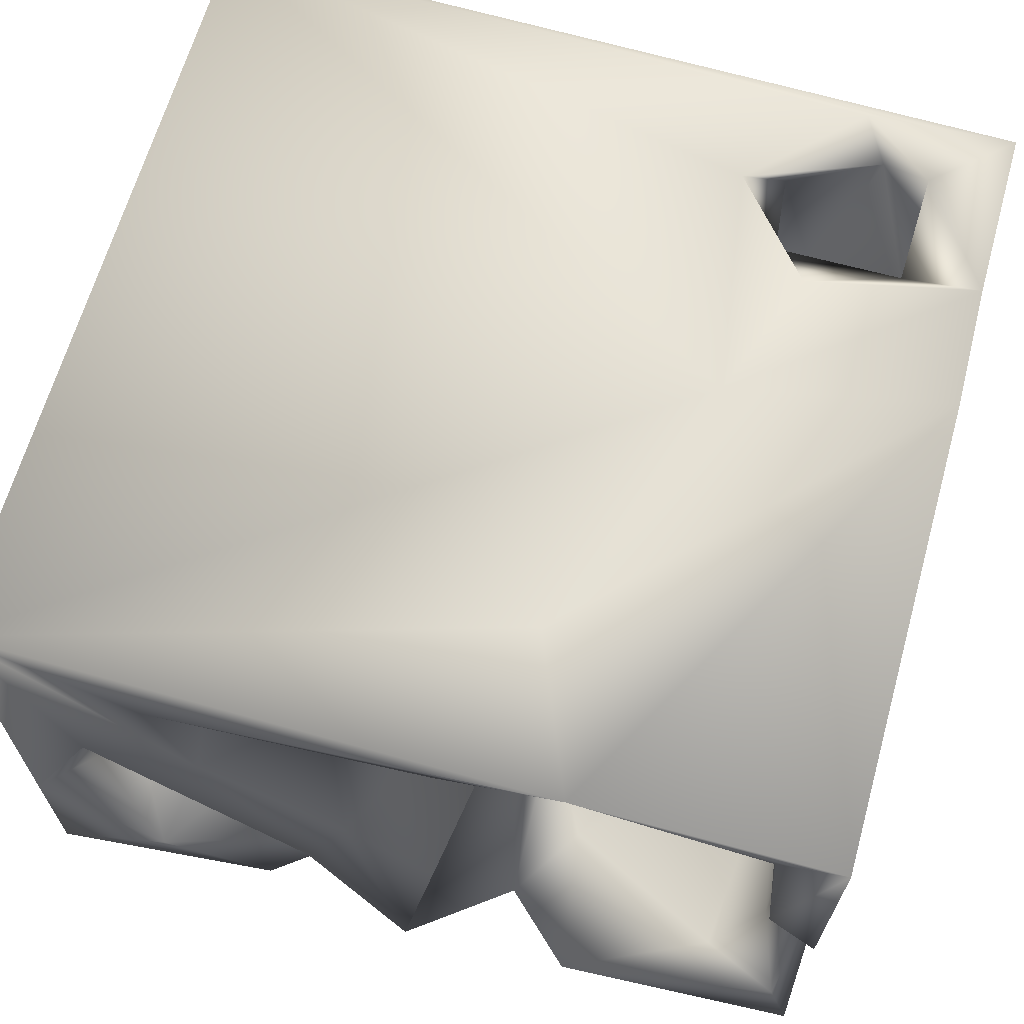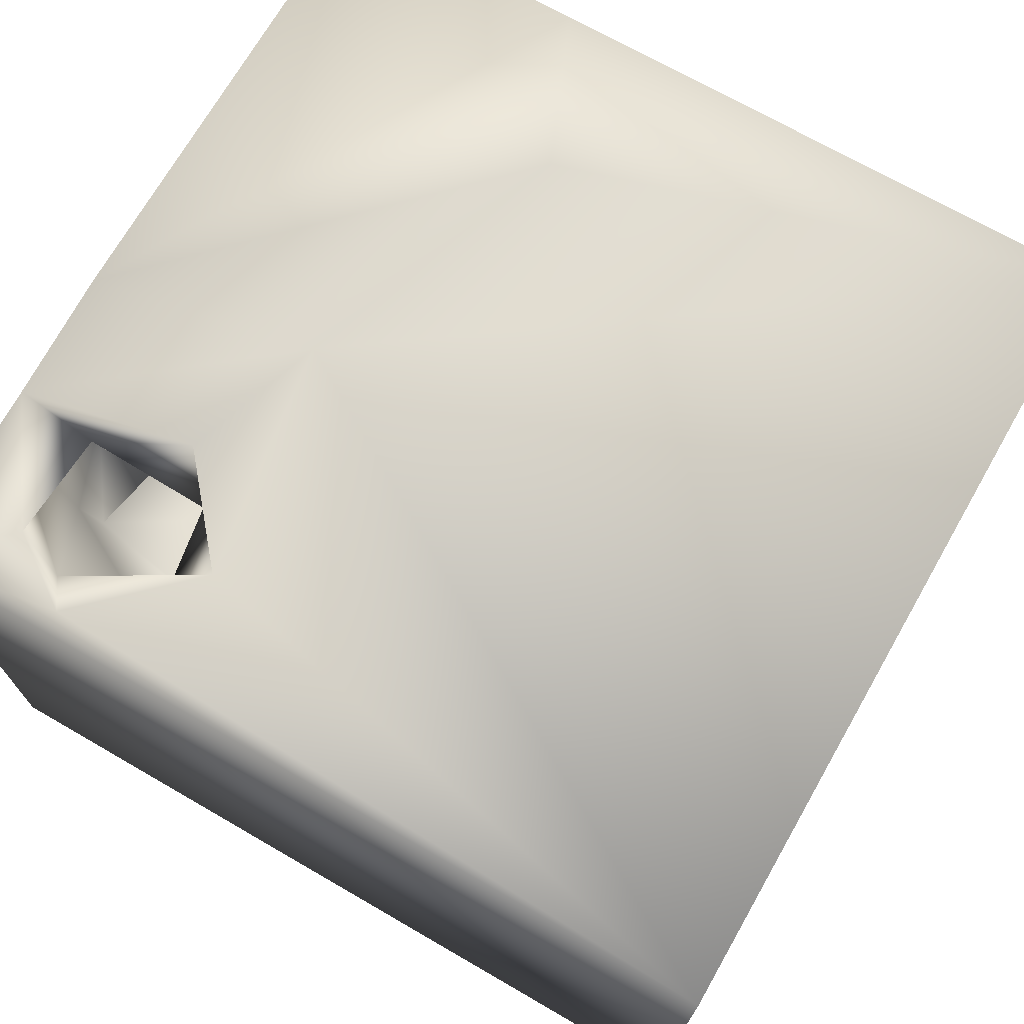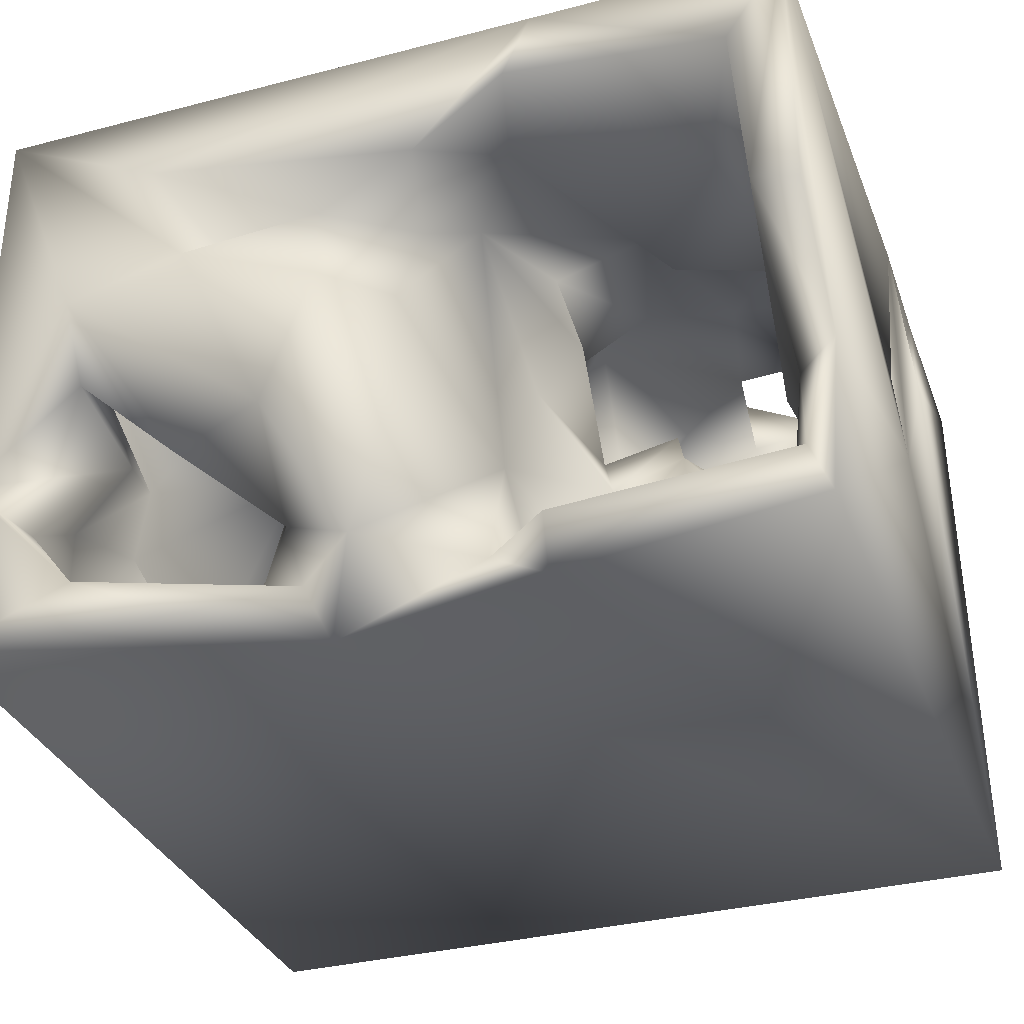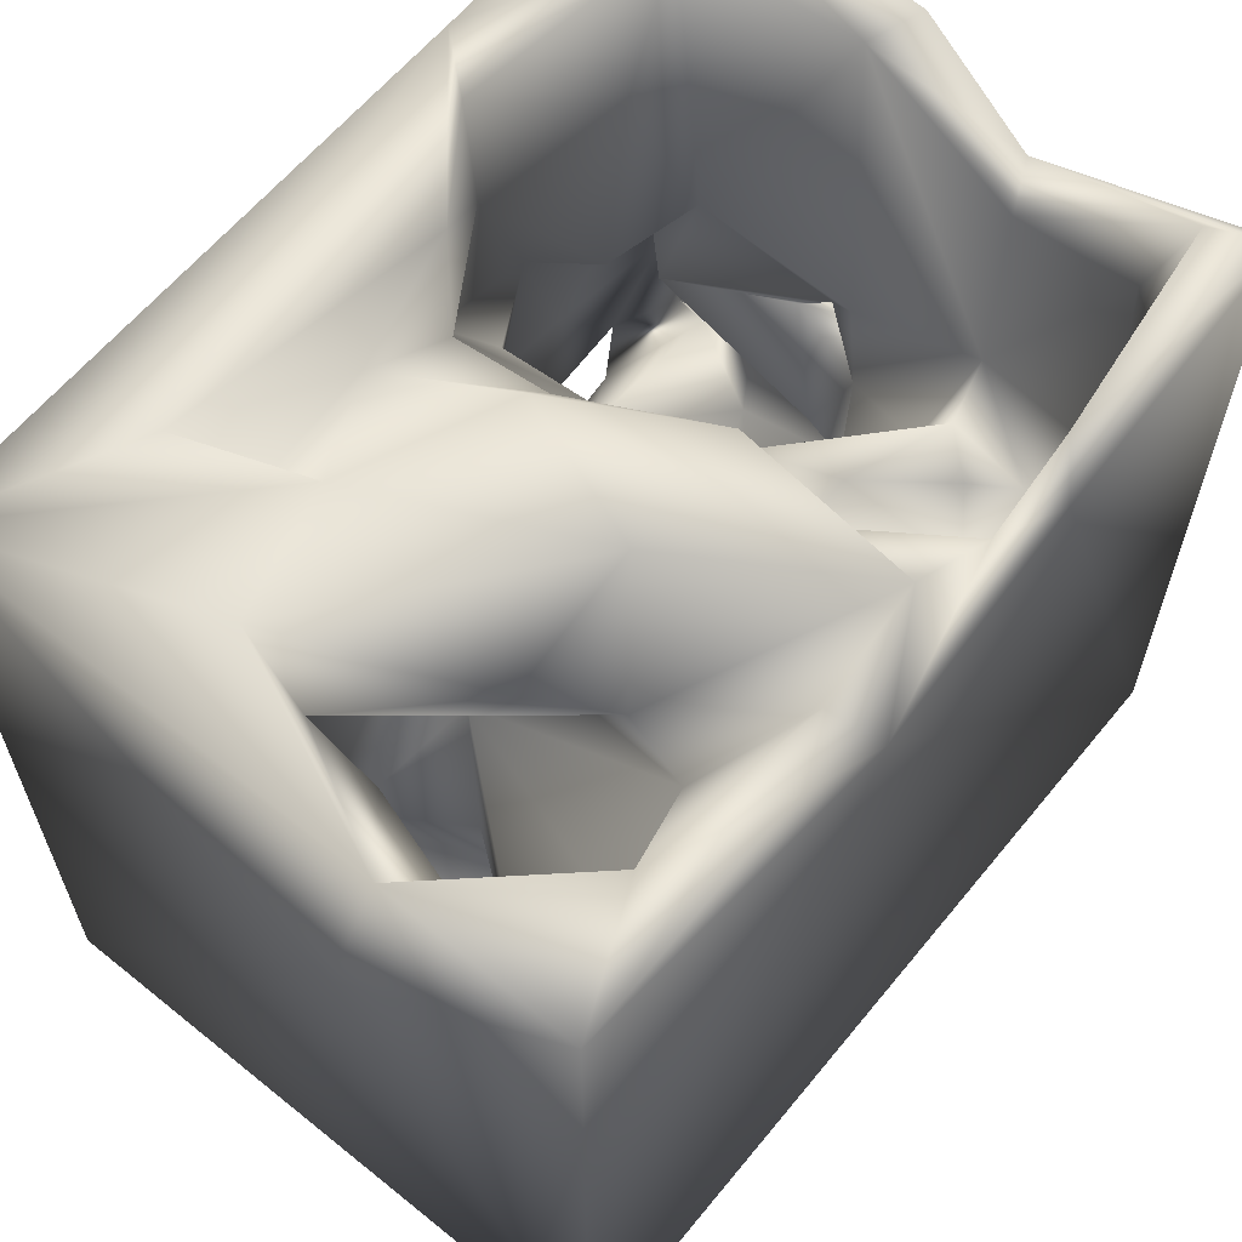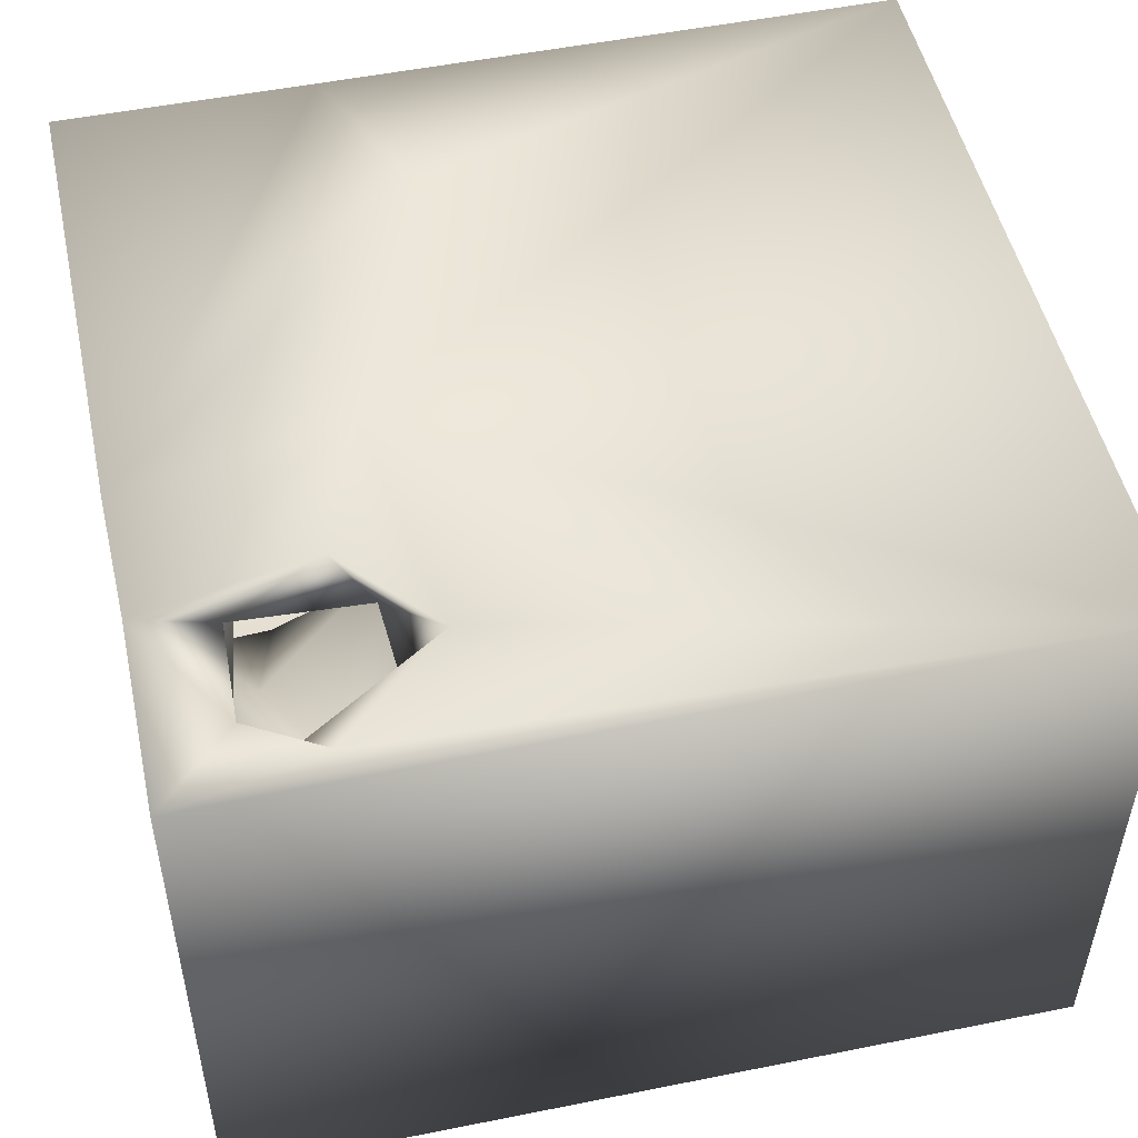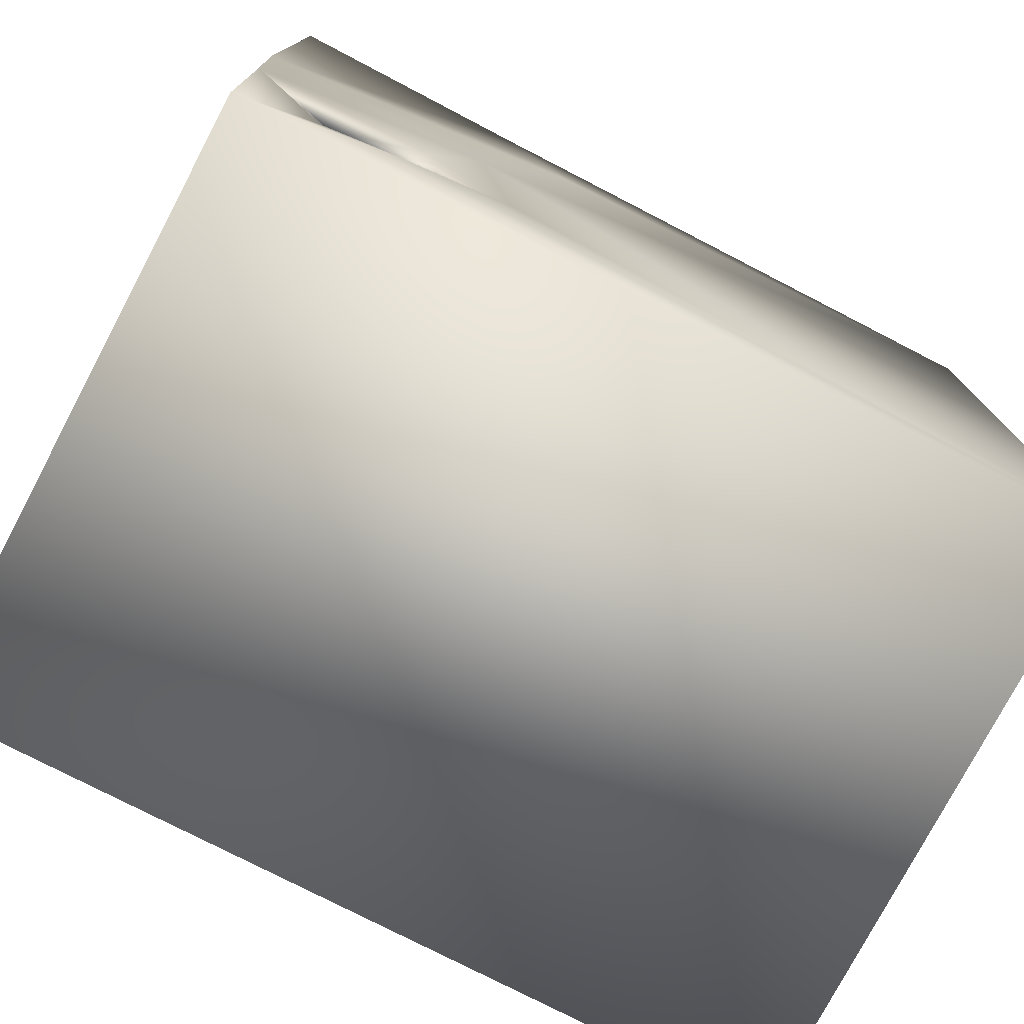
<metadata>
{"format":"obj","ext":"obj","renderer":"f3d","projection":"perspective","resolution":1024,"background":"white","views":[{"elev":64.9,"azim":-164.2,"up":"+Z"},{"elev":71.5,"azim":29.9,"up":"+Z"},{"elev":-33.8,"azim":-160.3,"up":"+Z"},{"elev":62.5,"azim":129.2,"up":"+Y"},{"elev":50.9,"azim":-12.3,"up":"+Z"},{"elev":-76.7,"azim":-27.5,"up":"+Y"}]}
</metadata>
<code>
o Liquid_Domain
v -8.35 -9.083 5.906
v -5.321 -8.681 6.21
v 8.461 -9.085 6.208
v -8.444 -9.061 -6.209
v 8.452 -9.092 -6.165
v -8.346 -5.327 6.126
v -6.819 -7.646 5.975
v -8.438 -2.138 0.1482
v -5.864 -8.005 5.651
v -1.562 -7.051 4.306
v -2.222 -7.755 1.521
v -3.743 -7.795 -0.2895
v -3.202 -6.616 6.149
v -8.306 -6.03 4.665
v -4.008 -7.471 5.049
v -4.857 -7.336 2.304
v -4.255 -6.166 0.2893
v -8.007 -5.307 5.071
v -2.731 -5.758 4.624
v -7.215 -6.104 2.781
v 8.451 0.9906 -1.131
v 4.181 -6.784 -1.062
v 5.35 -6.07 0.6664
v 6.969 -5.697 -0.6315
v 3.977 -5.454 -1.985
v -4.205 -5.467 5.633
v -6.761 -5.419 5.729
v -7.794 -4.335 3.093
v -7.34 -5.673 0.524
v 2.978 -5.773 -0.5921
v 6.237 -4.528 -1.861
v -4.917 -4.609 6.087
v -3.456 -4.992 1.226
v 6.77 -2.767 0.5092
v -5.224 -3.92 -0.691
v 3.495 -2.95 -1.469
v -1.563 -2.844 5.487
v -1.392 -4.677 3.207
v -3.128 -4.679 1.392
v 5.193 -4.561 -2.713
v -6.879 -4.231 1.031
v 6.989 -4.456 -4.191
v 8.423 7.022 6.179
v -4.776 -2.676 5.461
v 0.1547 -3.076 2.579
v -1.707 -2.297 1.703
v -8.403 -2.715 6.191
v -3.938 -1.793 6.18
v -7.205 -2.04 4.824
v -7.255 -2.751 0.389
v -3.439 -2.177 1.949
v 5.295 -2.127 1.65
v 7.1 -1.568 -1.312
v 5.28 -2.591 -4.449
v 1.46 4.795 -6.201
v -2.931 -1.889 5.227
v -6.245 -1.701 4.197
v -7.787 -2.344 2.109
v -0.3091 -2.5 1.382
v 4.315 -1.366 -0.493
v -1.583 -1.289 3.864
v -2.317 -0.8937 -0.05612
v -6.283 -1.425 -1.612
v -2.221 0.7433 2.623
v -3.925 -0.7995 0.3841
v 6.139 -1.144 -2.945
v -3.042 5.62 -6.133
v -7.14 -0.4647 0.9635
v -1.558 -1.519 -1.153
v -6.597 -1.244 -3.743
v -6.973 -0.258 5.1
v -8.429 -0.9714 1.438
v -6.839 0.3257 3.79
v -4.163 -0.08264 -1.53
v -7.4 0.2981 -2.05
v -5.782 0.7833 -2.543
v -4.484 -0.8298 -3.899
v -1.099 0.01928 -3.543
v -5.217 0.2676 -3.255
v -4.926 -0.2397 -4.814
v -3.707 0.7551 5.216
v -1.505 1.677 0.9486
v 5.014 -0.6476 1.759
v 7.425 0.5567 -2.909
v -1.843 1.326 4.126
v -6.531 0.7005 0.176
v -1.106 2.561 -1.425
v -6.829 0.8428 -4.946
v -8.401 6.523 -6.162
v -4.396 1.095 3.927
v -7.357 6.589 1.042
v 3.514 0.8569 0.3379
v 5.461 2.28 -4.847
v 5.573 2.358 1.797
v 2.981 3.055 -0.2759
v 7.048 2.273 0.01656
v 7.329 2.184 -1.556
v -1.739 1.71 -5.046
v 4.236 2.728 1.466
v -7.414 4.809 -4.476
v -3.226 7.009 6.137
v -0.6968 2.94 4.531
v -5.908 3.348 4.703
v 2.286 1.8 1.612
v -2.953 3.997 -5.255
v -1.928 3.914 6.191
v -2.043 4.908 4.632
v 7.169 3.623 3.862
v 6.031 2.082 1.407
v 1.856 2.718 2.702
v 7.766 3.039 1.947
v 7.823 3.796 -1.801
v 3.48 3.749 -4.029
v 1.966 4.329 2.027
v -8.374 4.849 -1.643
v 7.362 4.479 -4.693
v -1.886 5.569 -5.542
v 8.396 6.965 -2.548
v -7.555 4.382 -2.013
v 8.426 6.893 -6.189
v 3.073 3.72 -2.622
v -7.108 6.63 4.668
v -0.03316 4.48 3.459
v 6.788 5.022 0.8303
v 0.2036 5.339 1.235
v 6.464 4.106 -0.677
v 3.504 3.872 -0.09257
v 6.801 5.892 0.2643
v 5.957 6.764 -5.088
v -6.373 5.589 -5.333
v -8.4 6.978 6.154
v 4.627 5.676 -1.75
v 3.615 6.485 -6.071
v -8.352 6.804 0.5883
v -0.4425 6.718 -1.864
v 7.533 5.783 -3.135
v -7.96 6.378 -5.023
v 1.834 5.4 -5.253
v -2.495 6.601 5.243
v 4.286 5.092 3.722
v 1.851 5.668 3.584
v 0.1839 7.153 -5.495
v -3.37 6.911 -5.689
v -0.5316 6.501 3.875
v 4.175 6.99 2.138
v 1.194 7.048 0.7941
v 5.019 6.986 4.523
v 6.649 7.035 1.503
v 2.233 6.982 -1.996
f 2 1 3
f 3 1 5
f 5 1 4
f 1 7 6
f 2 7 1
f 1 14 4
f 14 8 4
f 2 13 9
f 2 9 7
f 3 13 2
f 1 6 14
f 11 16 15
f 10 11 15
f 16 11 12
f 14 7 9
f 13 15 9
f 20 14 9
f 9 16 20
f 9 15 16
f 16 12 17
f 13 3 48
f 19 10 15
f 11 39 12
f 3 5 21
f 7 14 27
f 13 26 15
f 26 19 15
f 11 10 39
f 16 17 20
f 23 22 30
f 22 23 24
f 22 25 30
f 7 27 6
f 27 14 18
f 38 10 19
f 28 14 20
f 17 29 20
f 24 25 22
f 6 18 14
f 20 29 28
f 33 12 39
f 12 33 17
f 17 35 29
f 31 25 24
f 5 4 55
f 13 32 26
f 47 28 18
f 28 47 14
f 14 47 8
f 38 39 10
f 35 17 33
f 30 25 36
f 32 6 27
f 26 32 27
f 19 26 37
f 6 47 18
f 38 19 37
f 28 29 41
f 24 23 34
f 31 40 25
f 48 32 13
f 39 38 46
f 35 33 39
f 50 29 35
f 24 34 31
f 40 31 42
f 26 27 44
f 38 37 45
f 49 18 28
f 23 52 34
f 50 41 29
f 42 54 40
f 32 48 6
f 27 18 49
f 27 49 44
f 51 39 46
f 30 52 23
f 31 34 53
f 36 25 40
f 6 48 47
f 26 44 56
f 37 26 56
f 47 58 8
f 28 41 57
f 58 50 8
f 59 46 38
f 38 45 59
f 30 36 60
f 31 53 42
f 54 36 40
f 54 42 53
f 49 28 57
f 57 41 58
f 50 58 41
f 30 60 52
f 39 65 35
f 83 34 52
f 53 66 54
f 55 120 5
f 56 61 37
f 45 37 61
f 59 45 46
f 46 62 51
f 39 51 65
f 35 63 50
f 54 60 36
f 3 43 48
f 44 49 71
f 47 72 58
f 64 46 61
f 45 61 46
f 62 65 51
f 35 65 63
f 54 66 60
f 4 89 67
f 56 44 81
f 58 68 57
f 68 58 72
f 50 68 8
f 50 63 75
f 49 57 71
f 73 57 68
f 68 72 8
f 53 34 83
f 62 69 65
f 63 65 76
f 74 76 65
f 77 69 78
f 79 77 70
f 77 80 70
f 44 71 81
f 71 57 73
f 3 21 43
f 64 82 46
f 52 60 92
f 69 74 65
f 69 77 74
f 66 53 84
f 74 77 79
f 70 80 88
f 85 61 56
f 52 104 83
f 46 82 62
f 52 92 104
f 73 68 86
f 68 50 86
f 50 75 86
f 87 69 62
f 92 60 66
f 63 76 75
f 74 79 76
f 78 80 77
f 8 89 4
f 90 71 73
f 90 81 71
f 85 64 61
f 82 87 62
f 53 97 84
f 76 70 75
f 4 67 55
f 56 81 85
f 69 87 78
f 93 92 66
f 84 93 66
f 78 98 80
f 83 104 94
f 73 86 91
f 53 83 97
f 76 79 70
f 75 70 88
f 94 104 99
f 83 94 109
f 83 109 96
f 93 84 97
f 48 106 47
f 90 73 103
f 85 102 64
f 82 64 102
f 110 99 104
f 83 96 97
f 100 75 88
f 80 98 105
f 85 81 102
f 95 92 113
f 93 113 92
f 80 105 88
f 47 101 131
f 81 107 102
f 111 109 108
f 102 87 82
f 92 95 104
f 96 109 111
f 91 86 75
f 96 112 97
f 75 100 119
f 97 116 93
f 81 90 107
f 110 104 114
f 78 117 98
f 47 131 72
f 99 110 114
f 94 124 109
f 95 114 104
f 43 21 118
f 91 75 119
f 96 126 112
f 8 115 89
f 113 121 95
f 97 112 116
f 117 105 98
f 21 5 120
f 122 73 91
f 108 109 124
f 102 125 87
f 114 127 99
f 94 99 127
f 111 124 96
f 95 127 114
f 127 95 121
f 78 87 117
f 105 130 88
f 47 106 101
f 106 48 43
f 73 122 103
f 90 103 107
f 102 107 123
f 123 125 102
f 128 124 94
f 94 127 128
f 96 124 126
f 129 113 93
f 88 130 100
f 72 131 8
f 124 111 108
f 121 128 127
f 112 136 116
f 138 121 113
f 93 116 129
f 125 123 141
f 8 131 115
f 131 134 115
f 124 128 126
f 128 121 132
f 126 136 112
f 21 120 118
f 115 137 89
f 119 137 115
f 103 122 139
f 107 103 139
f 87 125 135
f 137 119 100
f 117 87 142
f 113 129 138
f 105 117 143
f 55 67 117
f 123 107 144
f 140 145 141
f 125 141 146
f 121 149 132
f 105 143 130
f 55 138 133
f 120 55 133
f 141 147 140
f 123 144 141
f 145 146 141
f 115 91 119
f 135 142 87
f 121 138 142
f 129 116 136
f 138 55 142
f 129 133 138
f 142 55 117
f 106 43 101
f 144 107 139
f 141 144 147
f 147 145 140
f 148 128 132
f 91 115 134
f 135 125 146
f 149 148 132
f 128 118 126
f 126 118 136
f 136 118 129
f 149 121 142
f 130 137 100
f 143 137 130
f 67 89 143
f 117 67 143
f 101 122 131
f 139 122 101
f 144 139 101
f 147 101 43
f 147 144 101
f 43 145 147
f 122 91 131
f 43 148 145
f 91 134 131
f 43 118 148
f 128 148 118
f 149 146 145
f 148 149 145
f 146 142 135
f 149 142 146
f 118 120 129
f 89 137 143
f 120 133 129

</code>
